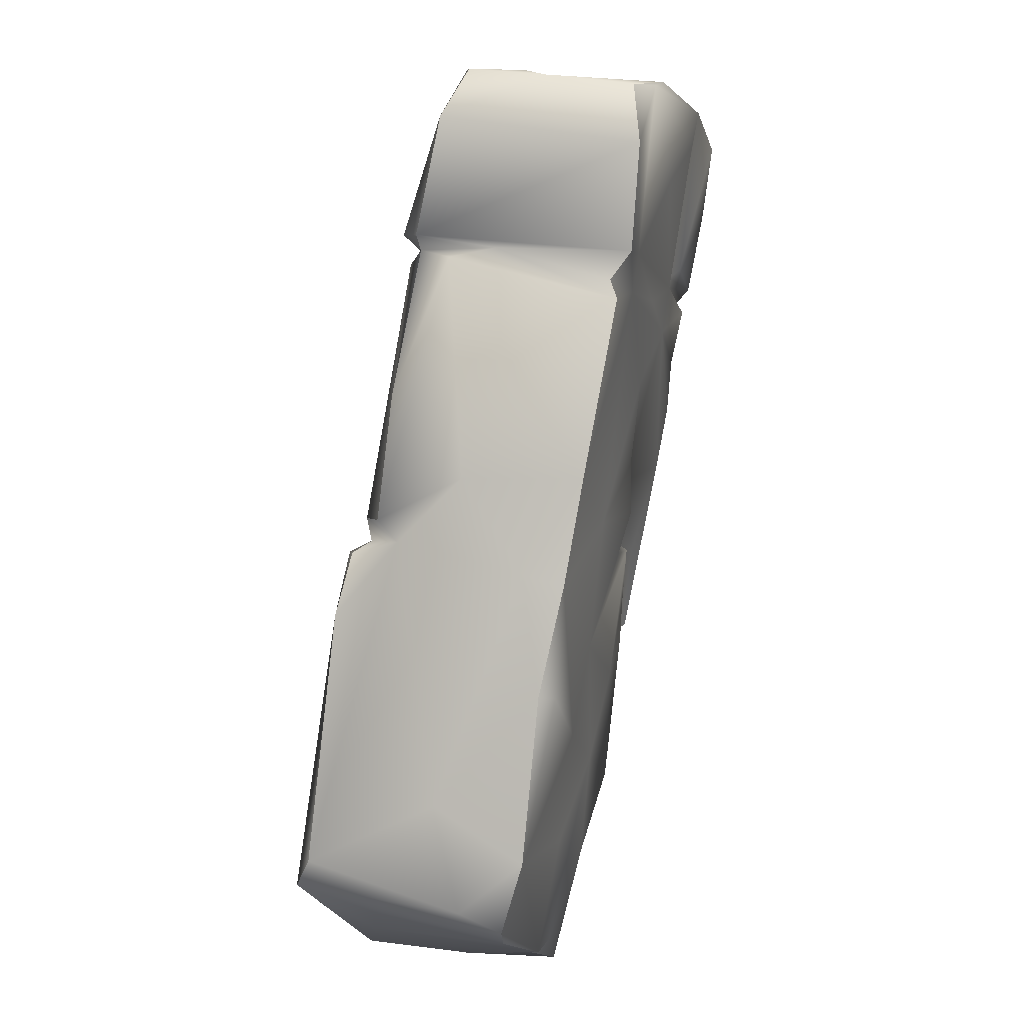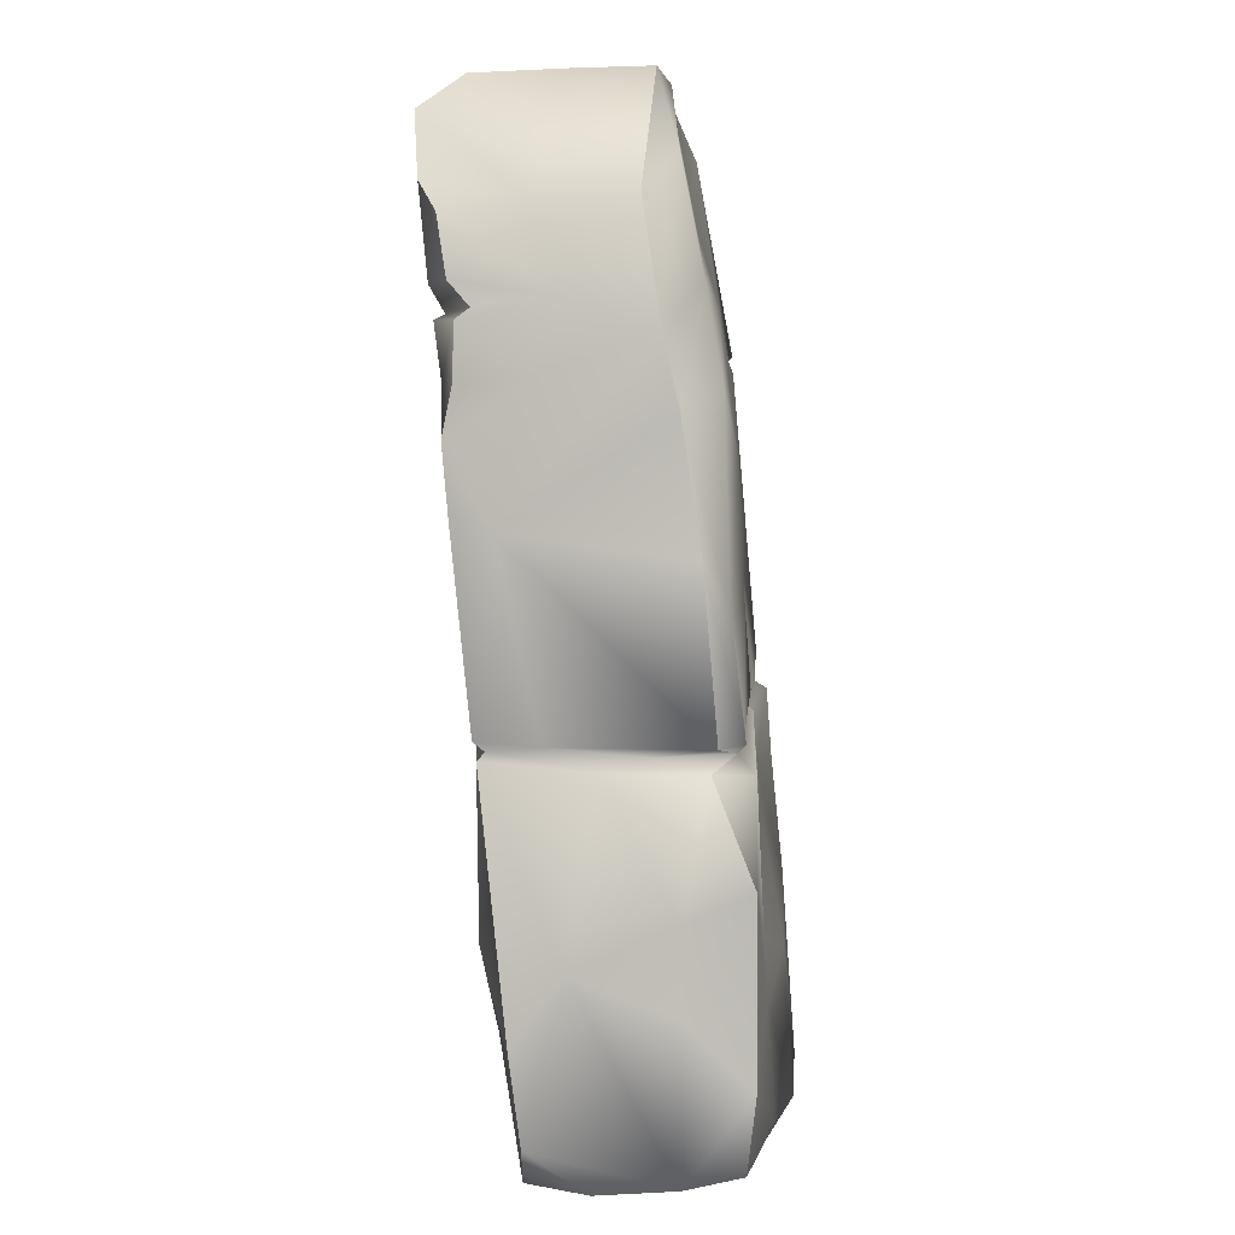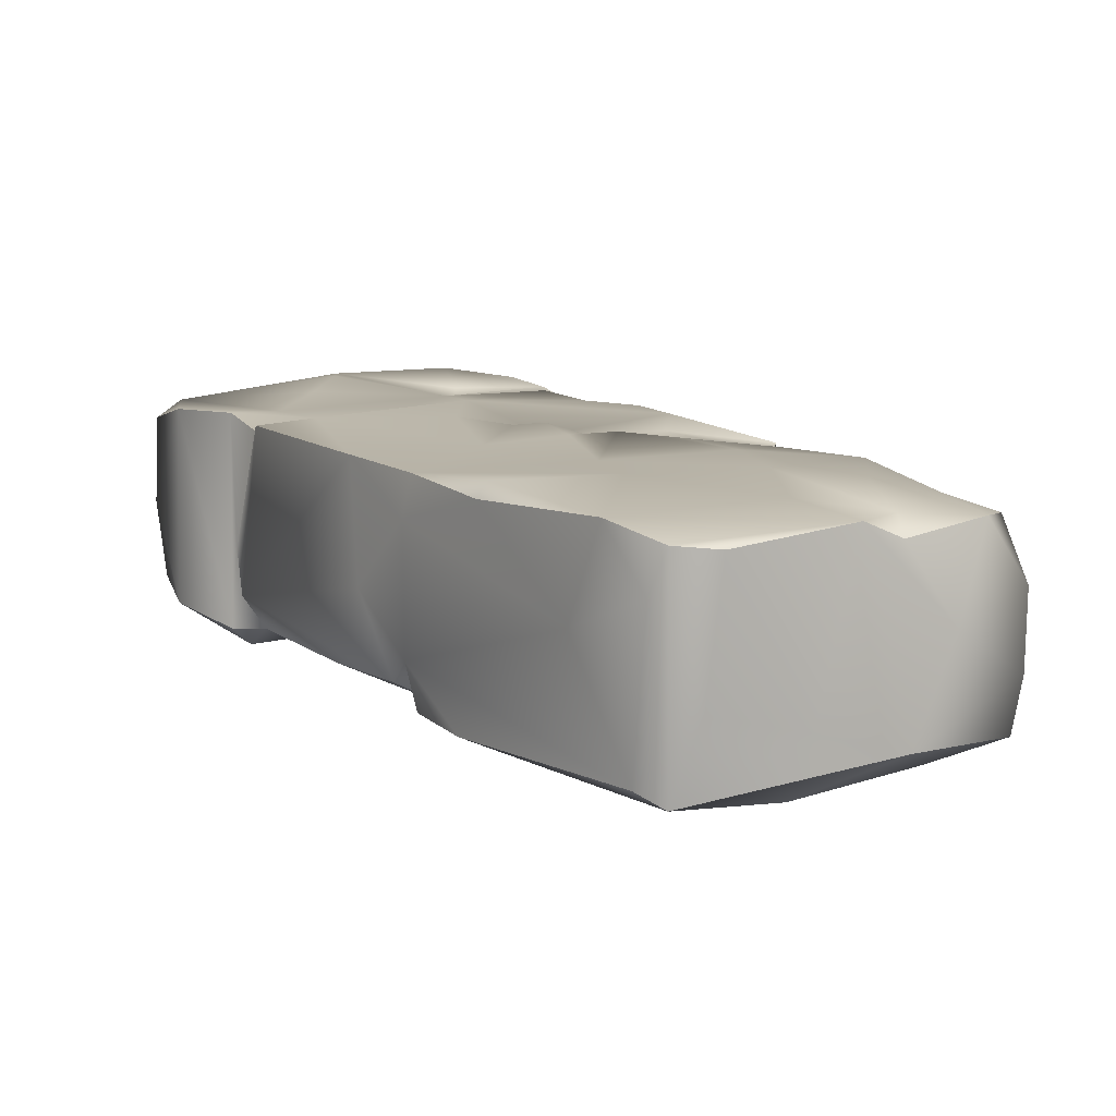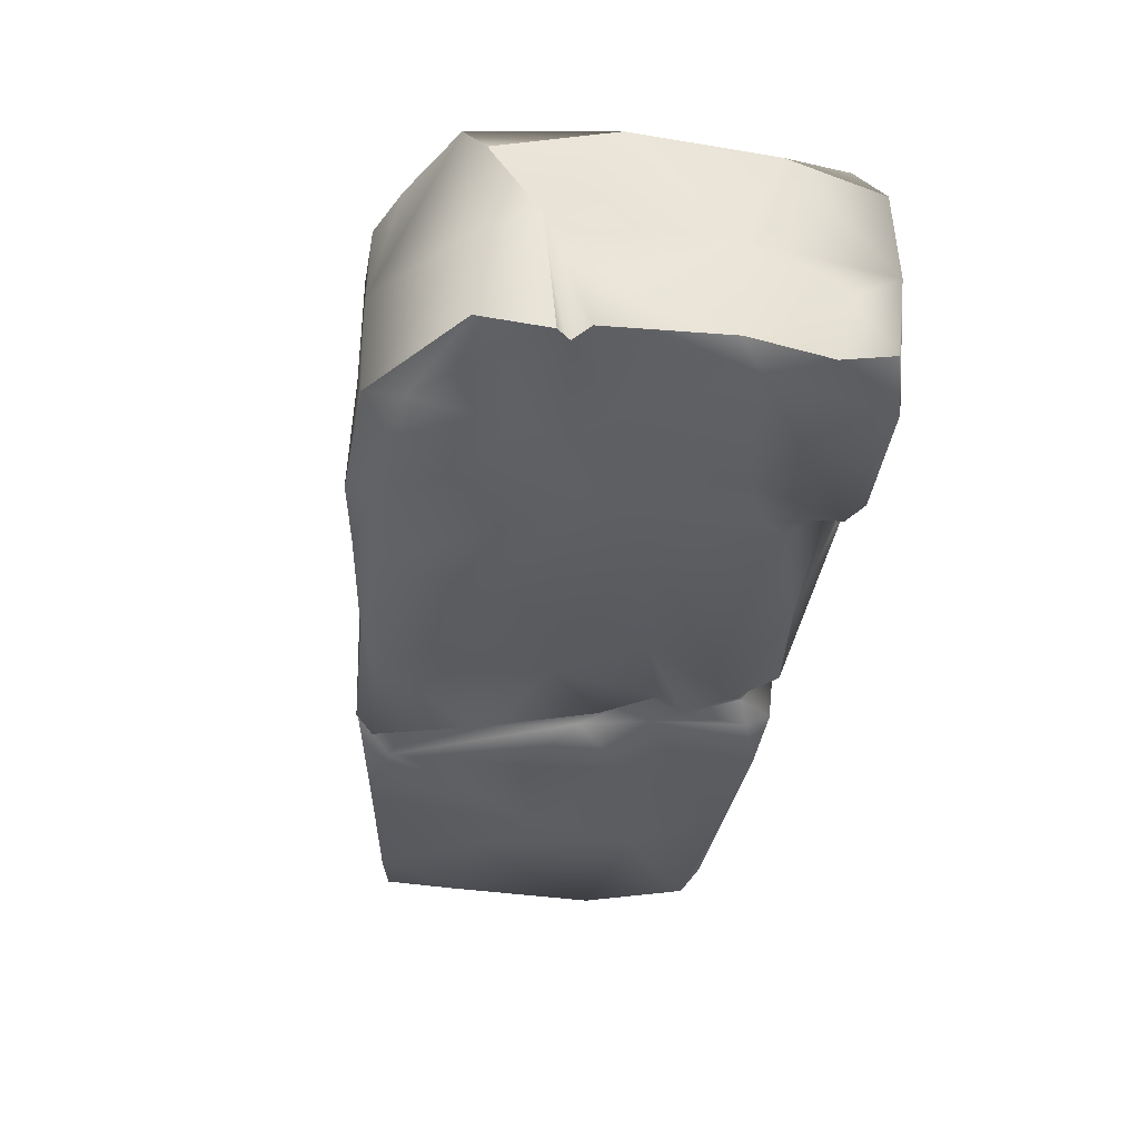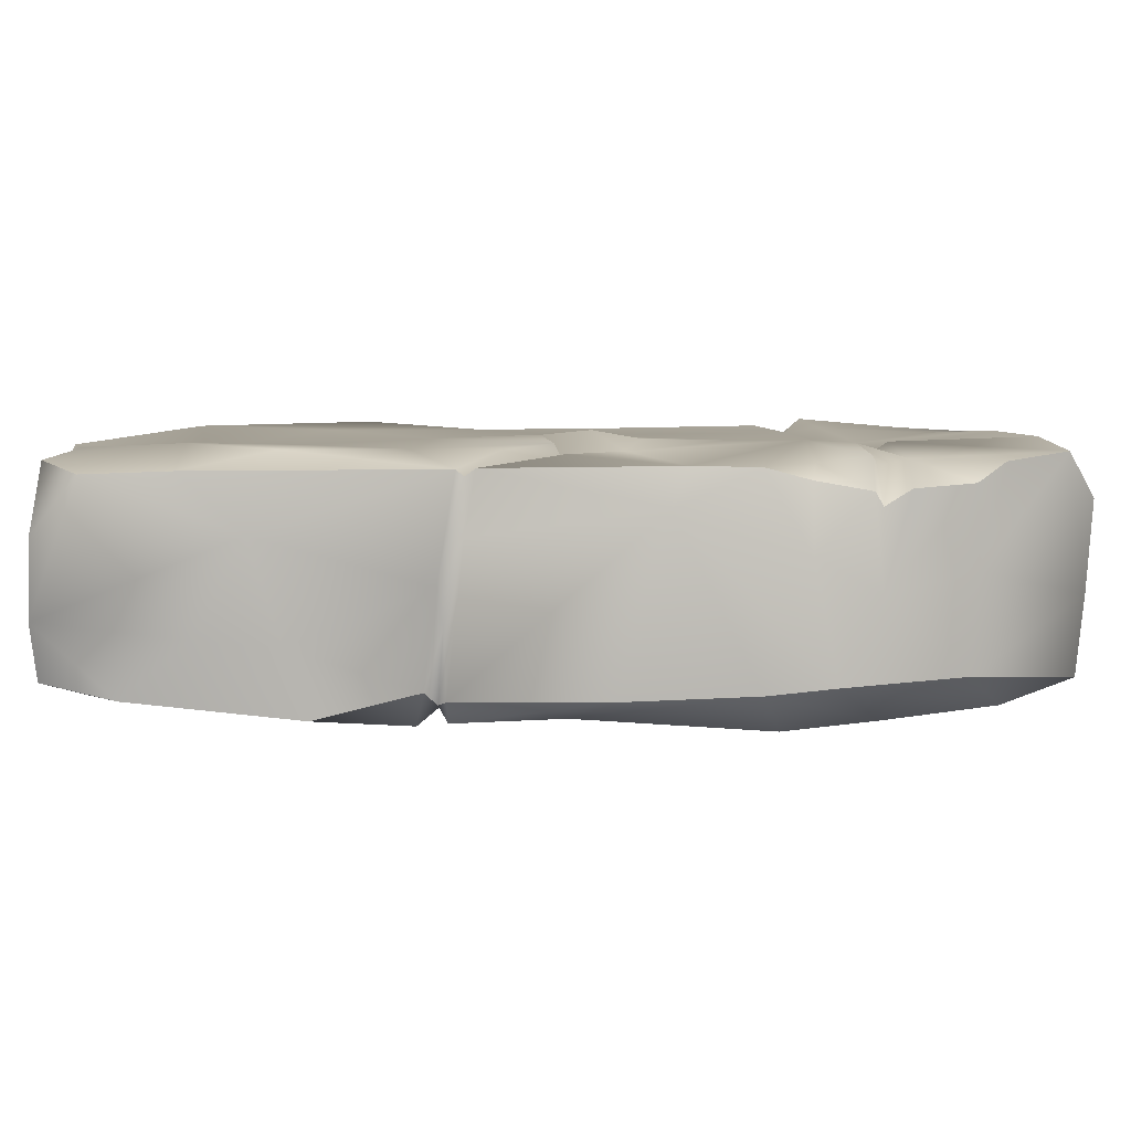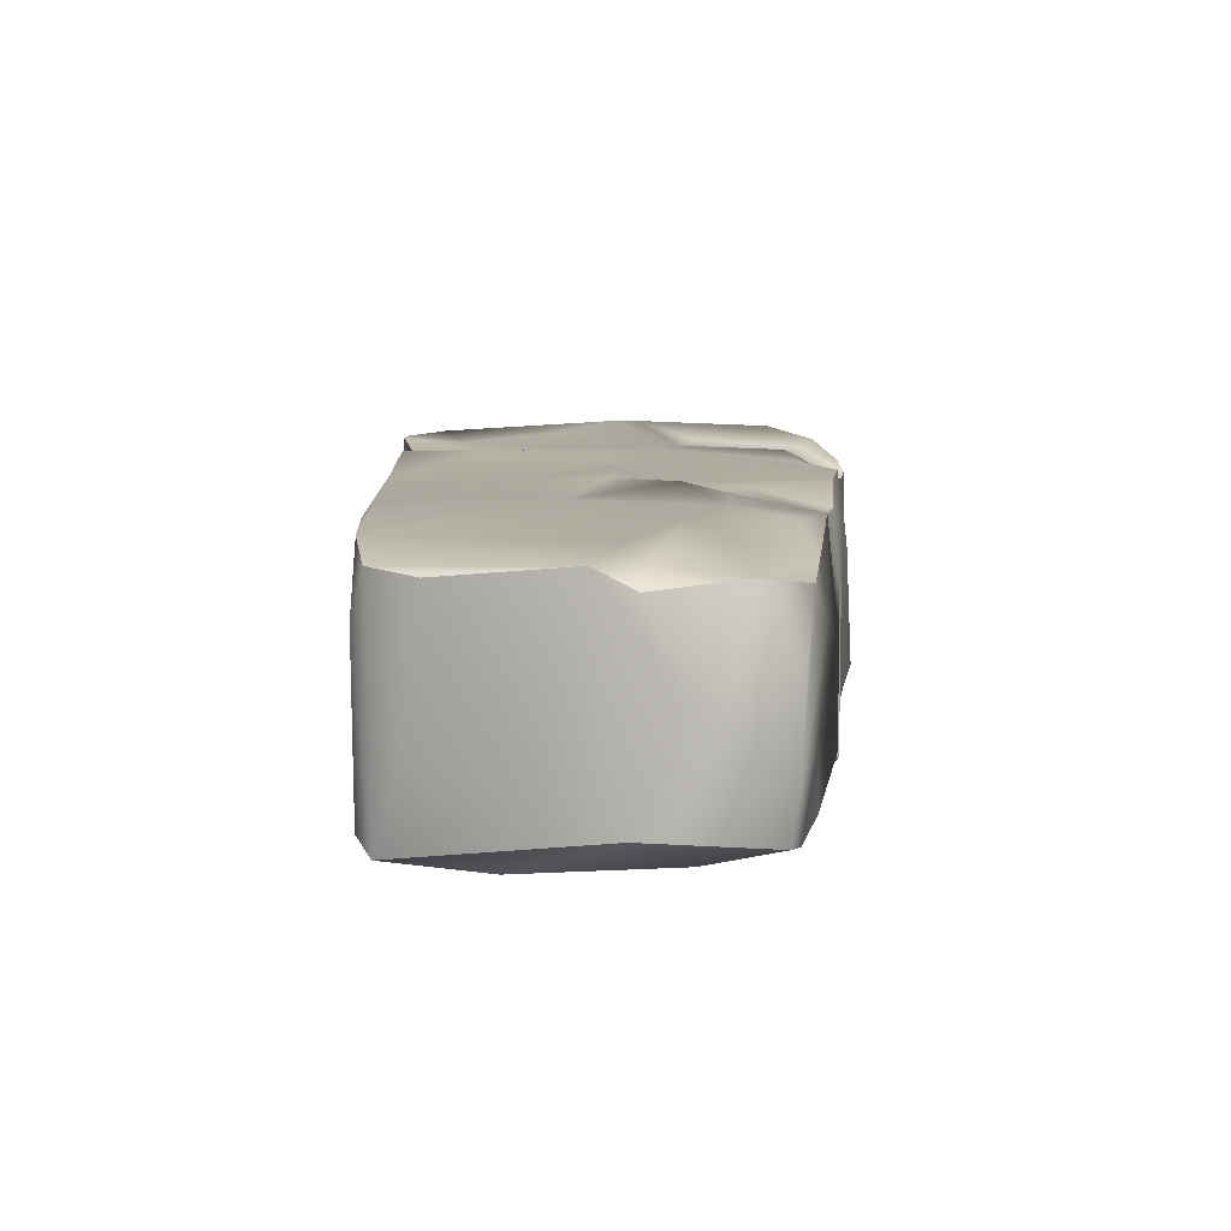
<metadata>
{"format":"obj","ext":"obj","renderer":"f3d","projection":"perspective","resolution":1024,"background":"white","views":[{"elev":36.2,"azim":107.5,"up":"+Z"},{"elev":-41.1,"azim":-81.0,"up":"+Z"},{"elev":13.0,"azim":108.7,"up":"+Y"},{"elev":-35.6,"azim":-44.7,"up":"+Y"},{"elev":7.2,"azim":-135.1,"up":"+Y"},{"elev":10.4,"azim":143.7,"up":"+Y"}]}
</metadata>
<code>
v  7.943 6.819 4.019
v  7.882 6.818 3.706
v  8.242 6.834 3.586
v  7.58 6.842 3.966
v  7.606 6.85 4.147
v  7.792 6.821 4.301
v  7.624 6.811 4.42
v  7.68 6.842 4.463
v  7.583 6.868 4.444
v  7.481 6.833 4.31
v  7.511 6.827 4.473
v  7.649 6.977 4.512
v  8.226 6.871 3.682
v  8.096 7.231 3.893
v  8.256 7.364 3.639
v  8.146 7.53 3.789
v  8.25 7.497 3.589
v  7.934 7.519 3.188
v  8.179 7.48 3.467
v  8.208 7.072 3.506
v  8.061 7.009 3.27
v  7.93 6.94 3.054
v  8.067 6.829 3.334
v  7.587 6.845 3.324
v  7.628 6.85 3.547
v  7.358 6.839 3.776
v  7.295 6.822 4.076
v  7.447 6.841 4.204
v  7.403 6.889 4.238
v  7.392 6.856 4.304
v  7.138 6.824 4.495
v  6.787 6.795 4.832
v  7.018 6.813 5.098
v  6.943 6.825 5.101
v  7.084 6.872 5.196
v  7.091 6.821 5.243
v  7.14 6.878 5.28
v  6.922 6.885 5.571
v  6.533 6.846 5.467
v  6.654 6.883 5.601
v  6.799 6.937 5.675
v  6.812 7.182 5.698
v  6.897 7.499 5.564
v  7.073 7.53 5.299
v  7.122 7.124 5.268
v  7.162 6.99 5.235
v  7.359 6.866 4.838
v  7.619 6.904 4.558
v  7.527 7.143 4.7
v  7.677 7.382 4.502
v  7.472 7.507 4.74
v  7.667 7.508 4.479
v  7.254 7.515 4.425
v  7.392 7.519 4.037
v  7.647 7.539 3.883
v  7.845 7.537 4.195
v  7.875 7.494 4.214
v  7.664 7.508 3.433
v  7.815 7.52 3.13
v  7.862 7.466 3.1
v  7.81 7.236 2.968
v  7.638 7.086 2.828
v  7.643 6.921 2.855
v  7.739 6.854 3.061
v  7.492 6.871 3
v  7.135 6.817 3.361
v  6.986 6.79 3.609
v  7.113 6.828 3.865
v  7.297 6.827 4.149
v  7.034 6.809 4.232
v  6.953 6.794 4.445
v  6.687 6.776 4.439
v  6.611 6.804 4.932
v  6.791 6.826 5.176
v  6.401 6.858 5.1
v  6.141 6.875 5.284
v  6.428 6.886 5.497
v  6.679 7.073 5.638
v  6.441 7.196 5.505
v  6.171 7.007 5.339
v  6.151 7.2 5.291
v  6.014 7.178 5.244
v  6.203 7.519 5.335
v  5.897 7.372 5.166
v  5.909 7.509 5.06
v  6.374 7.521 4.846
v  6.408 7.495 4.831
v  6.33 7.532 5.286
v  6.481 7.513 4.837
v  6.548 7.516 5.261
v  6.927 7.515 5.209
v  6.675 7.504 4.896
v  6.943 7.505 5.08
v  7.085 7.47 5.197
v  7.154 7.511 5.179
v  6.811 7.51 4.677
v  6.947 7.52 4.444
v  7.026 7.548 4.318
v  7.124 7.534 4.213
v  6.97 7.523 4.115
v  7.13 7.522 3.716
v  7.387 7.528 3.559
v  7.52 7.542 3.264
v  7.702 7.505 2.923
v  7.626 7.315 2.827
v  7.531 7.478 2.917
v  7.226 7.317 3.228
v  7.338 7.039 3.13
v  7.181 7.015 3.313
v  6.903 6.897 3.561
v  6.985 6.837 3.686
v  6.893 6.806 3.639
v  6.695 6.812 3.893
v  6.314 6.771 4.317
v  6.158 6.791 4.546
v  6.354 6.831 4.974
v  6.129 6.86 5.221
v  6.071 6.854 5.233
v  5.91 6.872 5.112
v  5.89 7.108 5.123
v  5.934 7.209 4.684
v  5.947 6.922 4.673
v  5.961 6.823 4.825
v  6.153 6.902 4.373
v  6.299 6.879 4.235
v  6.47 7.38 4.055
v  6.563 6.864 3.966
v  6.861 6.873 3.604
v  6.922 7.055 3.65
v  6.88 7.178 3.587
v  6.871 7.487 3.65
v  6.866 7.465 3.676
v  6.833 7.309 3.645
v  6.826 7.49 3.681
v  6.458 7.493 4.107
v  6.321 7.489 4.25
v  6.212 7.253 4.33
v  6.091 7.15 4.477
v  5.945 7.443 4.685
v  5.939 7.494 4.808
v  6.136 7.501 4.632
v  6.233 7.476 4.621
v  6.226 7.504 4.594
v  6.585 7.521 4.731
v  6.297 7.491 4.434
v  6.921 7.491 4.35
v  6.83 7.507 4.016
v  6.92 7.472 4.105
v  6.975 7.517 3.918
v  7.216 7.537 3.338
v  7.36 7.486 3.104
v  6.248 7.451 4.368
v  6.12 7.424 4.469
v  6.111 7.381 4.497
v  6.047 7.431 4.539
v  6.698 7.492 5.656
v  6.52 7.474 5.583
v  6.791 7.447 5.695
g rock5_1
f 1 2 3
f 1 4 2
f 1 5 4
f 6 5 1
f 6 7 5
f 8 7 6
f 9 7 8
f 9 10 7
f 9 11 10
f 9 12 11
f 12 9 8
f 6 12 8
f 13 12 6
f 13 14 12
f 15 14 13
f 15 16 14
f 17 16 15
f 16 17 18
f 18 17 19
f 17 20 19
f 17 3 20
f 17 15 3
f 3 15 13
f 6 3 13
f 6 1 3
f 20 3 21
f 21 3 22
f 22 3 23
f 3 2 23
f 2 24 23
f 2 25 24
f 2 4 25
f 4 26 25
f 4 27 26
f 28 27 4
f 28 29 27
f 10 29 28
f 10 30 29
f 10 31 30
f 11 31 10
f 11 32 31
f 33 32 11
f 33 34 32
f 35 34 33
f 35 36 34
f 37 36 35
f 38 36 37
f 38 39 36
f 38 40 39
f 38 41 40
f 38 42 41
f 38 43 42
f 37 43 38
f 37 44 43
f 37 45 44
f 45 37 35
f 45 35 46
f 47 46 35
f 48 46 47
f 48 49 46
f 12 49 48
f 50 49 12
f 50 51 49
f 52 51 50
f 51 52 53
f 52 54 53
f 52 55 54
f 52 56 55
f 57 56 52
f 16 56 57
f 56 16 55
f 16 58 55
f 16 18 58
f 18 59 58
f 59 18 60
f 18 61 60
f 18 22 61
f 18 21 22
f 18 19 21
f 19 20 21
f 61 22 62
f 62 22 63
f 22 64 63
f 23 64 22
f 23 24 64
f 24 65 64
f 24 66 65
f 25 66 24
f 25 67 66
f 25 26 67
f 27 67 26
f 27 68 67
f 29 68 27
f 29 69 68
f 30 69 29
f 30 70 69
f 30 31 70
f 31 71 70
f 31 32 71
f 32 72 71
f 32 73 72
f 34 73 32
f 34 74 73
f 36 74 34
f 36 39 74
f 74 39 75
f 39 76 75
f 39 77 76
f 40 77 39
f 78 77 40
f 79 77 78
f 79 80 77
f 81 80 79
f 81 82 80
f 83 82 81
f 83 84 82
f 83 85 84
f 83 86 85
f 83 87 86
f 88 87 83
f 88 89 87
f 90 89 88
f 91 89 90
f 91 92 89
f 91 93 92
f 44 93 91
f 44 94 93
f 94 44 45
f 95 94 45
f 95 93 94
f 95 51 93
f 51 95 46
f 95 45 46
f 49 51 46
f 51 53 93
f 93 53 96
f 53 97 96
f 53 98 97
f 53 99 98
f 53 54 99
f 54 100 99
f 54 101 100
f 54 102 101
f 55 102 54
f 55 58 102
f 58 59 102
f 59 103 102
f 59 104 103
f 60 104 59
f 104 60 61
f 104 61 105
f 105 61 62
f 62 106 105
f 62 107 106
f 62 108 107
f 62 65 108
f 62 63 65
f 64 65 63
f 65 66 108
f 108 66 109
f 109 66 110
f 66 67 110
f 110 67 111
f 111 67 68
f 68 112 111
f 68 113 112
f 70 113 68
f 70 72 113
f 71 72 70
f 72 114 113
f 73 114 72
f 73 115 114
f 73 116 115
f 74 116 73
f 74 75 116
f 75 117 116
f 75 76 117
f 82 117 76
f 117 82 118
f 82 119 118
f 82 120 119
f 84 120 82
f 85 120 84
f 121 120 85
f 122 120 121
f 122 119 120
f 122 123 119
f 124 123 122
f 124 115 123
f 115 124 125
f 126 125 124
f 127 125 126
f 113 125 127
f 113 114 125
f 125 114 115
f 113 127 112
f 128 112 127
f 128 111 112
f 129 111 128
f 129 110 111
f 130 110 129
f 109 110 130
f 107 109 130
f 108 109 107
f 107 130 131
f 130 132 131
f 130 133 132
f 130 129 133
f 133 129 128
f 128 126 133
f 128 127 126
f 133 126 134
f 134 126 135
f 126 136 135
f 126 137 136
f 126 124 137
f 137 124 138
f 124 122 138
f 138 122 121
f 138 121 139
f 139 121 140
f 121 85 140
f 85 141 140
f 86 141 85
f 87 141 86
f 89 141 87
f 89 142 141
f 89 143 142
f 144 143 89
f 144 145 143
f 144 136 145
f 144 135 136
f 146 135 144
f 146 147 135
f 146 148 147
f 98 148 146
f 99 148 98
f 99 100 148
f 100 149 148
f 100 101 149
f 149 101 131
f 101 150 131
f 102 150 101
f 102 103 150
f 103 151 150
f 103 104 151
f 104 106 151
f 104 105 106
f 106 107 151
f 151 107 131
f 151 131 150
f 149 131 132
f 148 149 132
f 148 132 147
f 147 132 134
f 134 132 133
f 147 134 135
f 97 98 146
f 96 97 146
f 96 146 144
f 93 96 144
f 93 144 92
f 92 144 89
f 145 136 152
f 136 137 152
f 137 153 152
f 137 138 153
f 153 138 154
f 138 155 154
f 138 139 155
f 141 155 139
f 142 155 141
f 142 154 155
f 142 153 154
f 143 153 142
f 143 145 153
f 145 152 153
f 141 139 140
f 116 123 115
f 116 117 123
f 117 118 123
f 118 119 123
f 82 76 80
f 80 76 77
f 69 70 68
f 43 44 91
f 43 91 156
f 156 91 90
f 156 90 88
f 156 88 83
f 156 83 157
f 83 79 157
f 83 81 79
f 157 79 42
f 79 78 42
f 42 78 41
f 78 40 41
f 157 42 158
f 43 158 42
f 43 156 158
f 156 157 158
f 16 57 14
f 14 57 50
f 57 52 50
f 14 50 12
f 12 48 11
f 48 47 11
f 47 33 11
f 35 33 47
f 7 10 28
f 7 28 5
f 5 28 4

</code>
